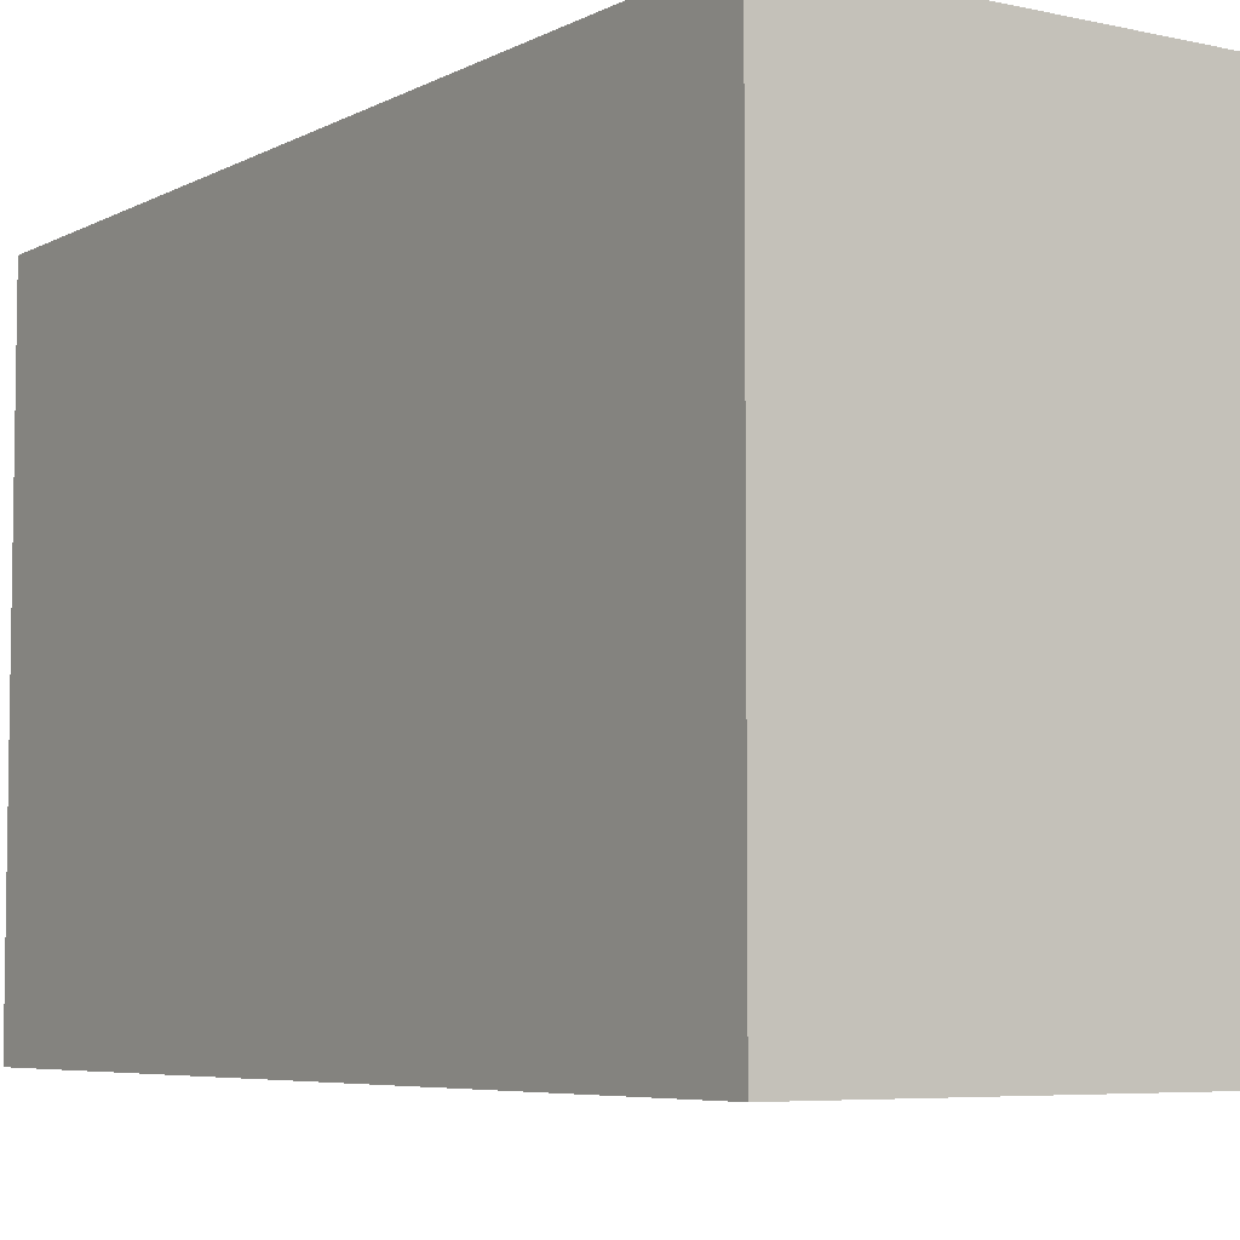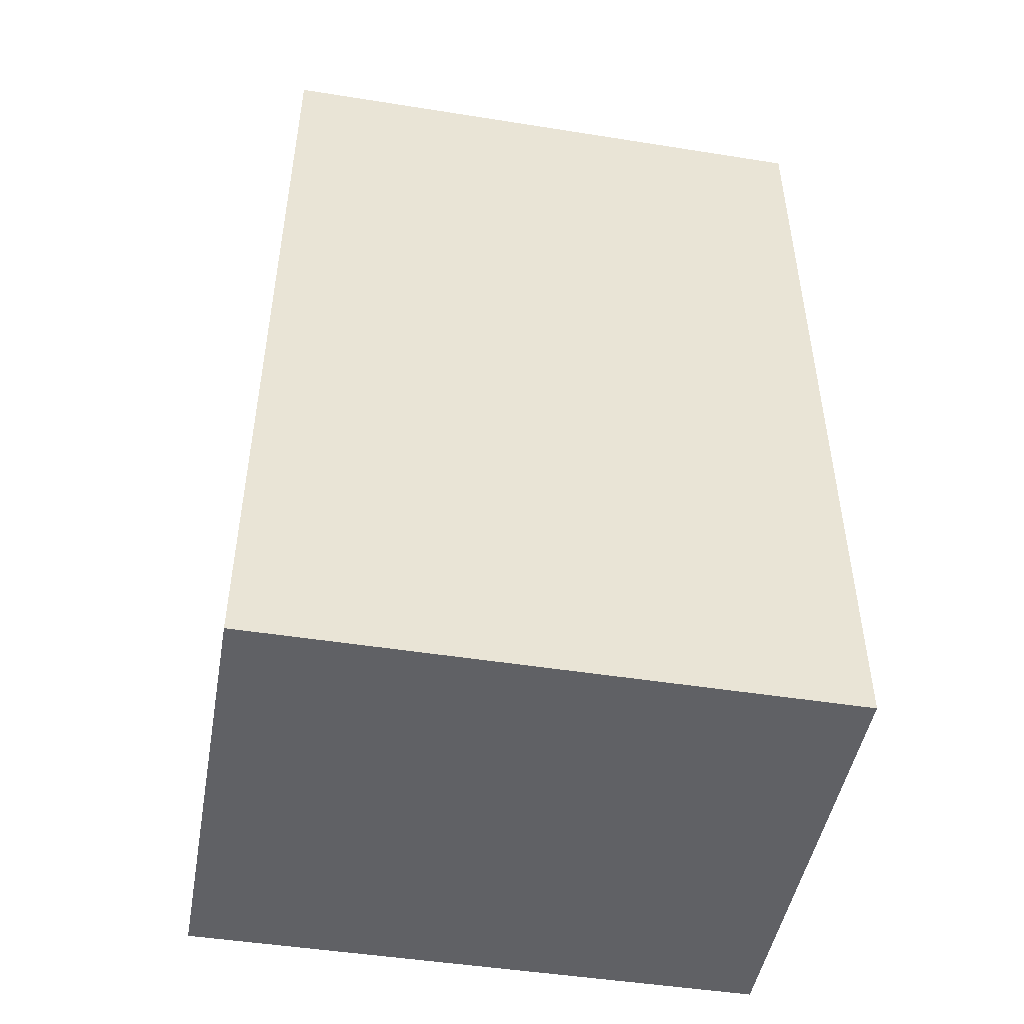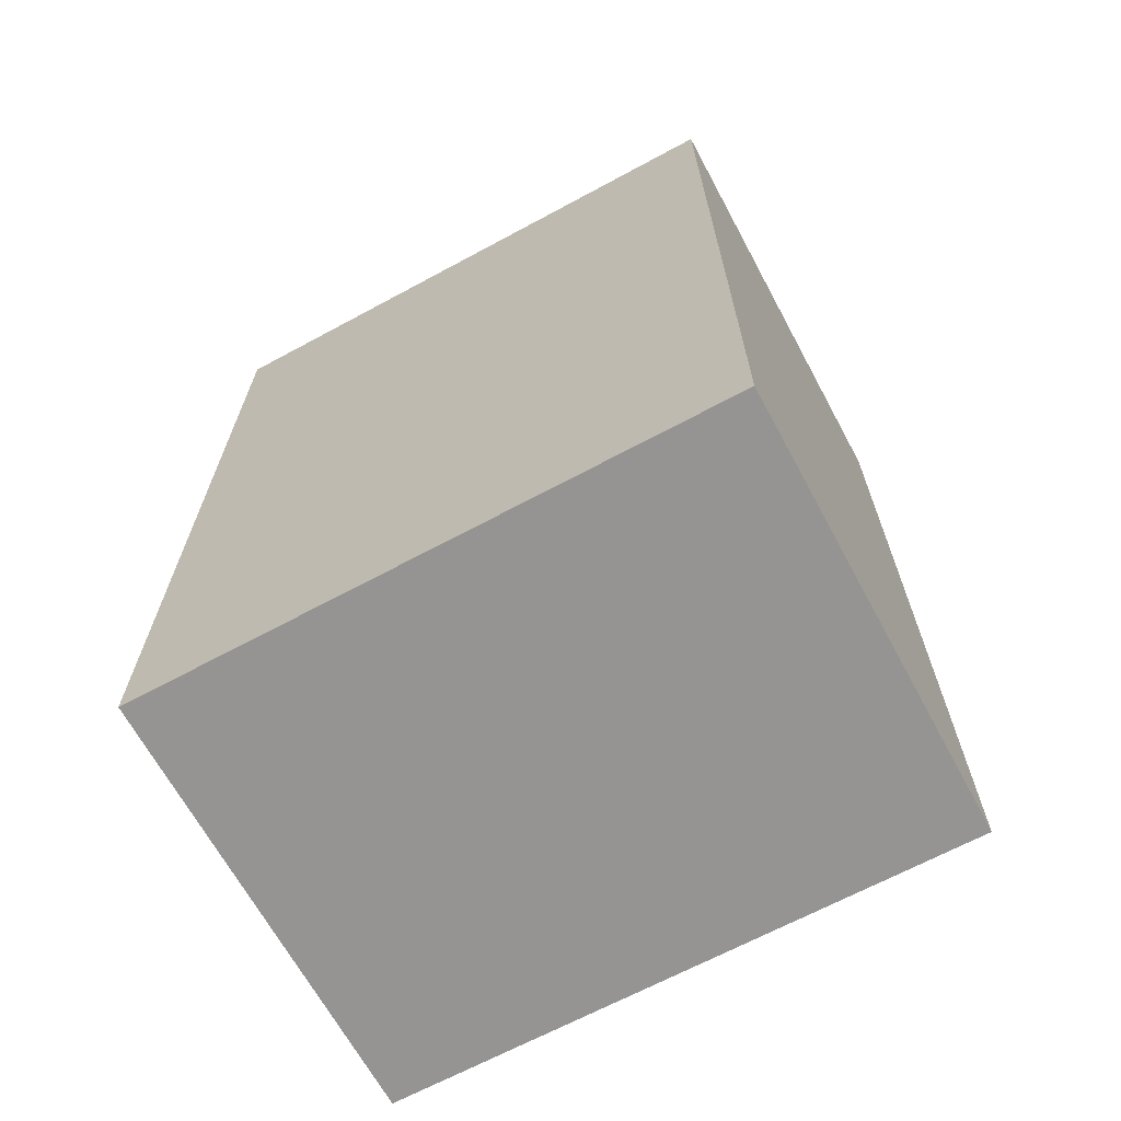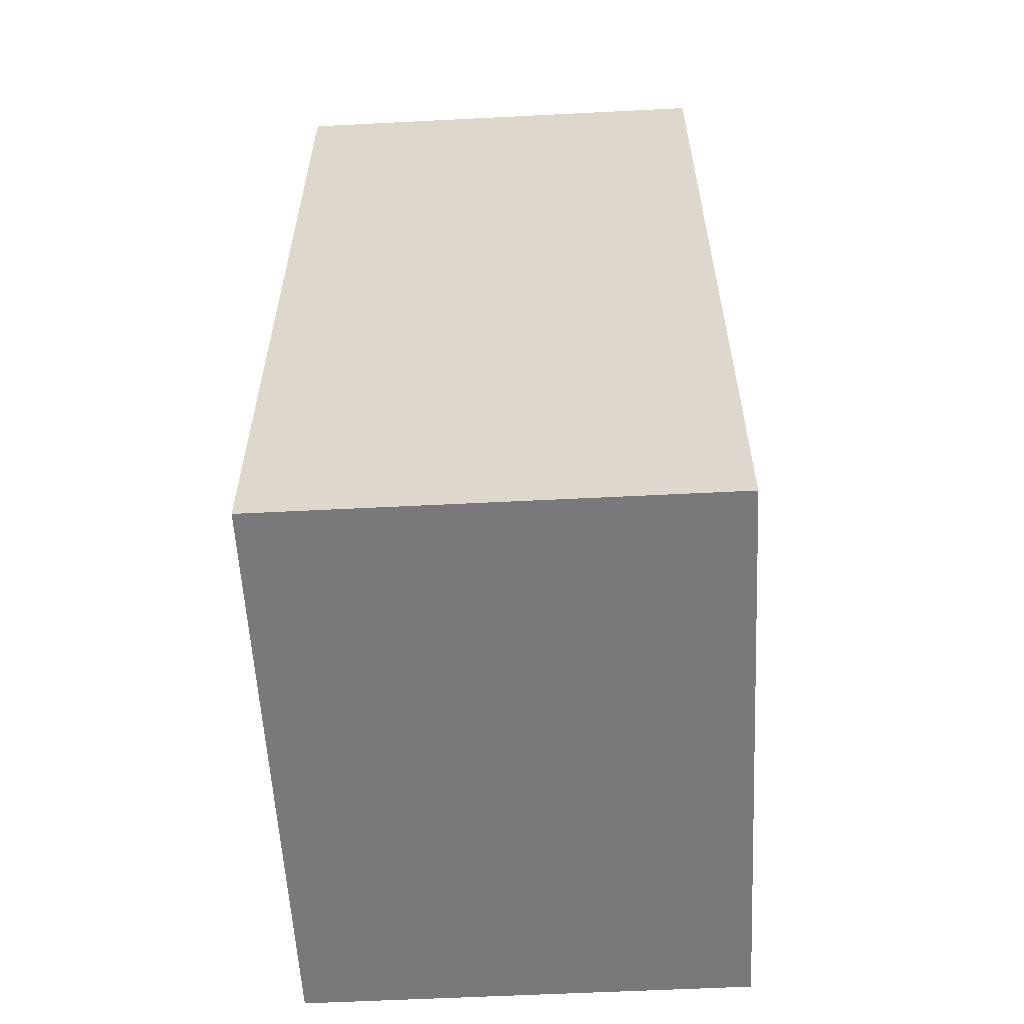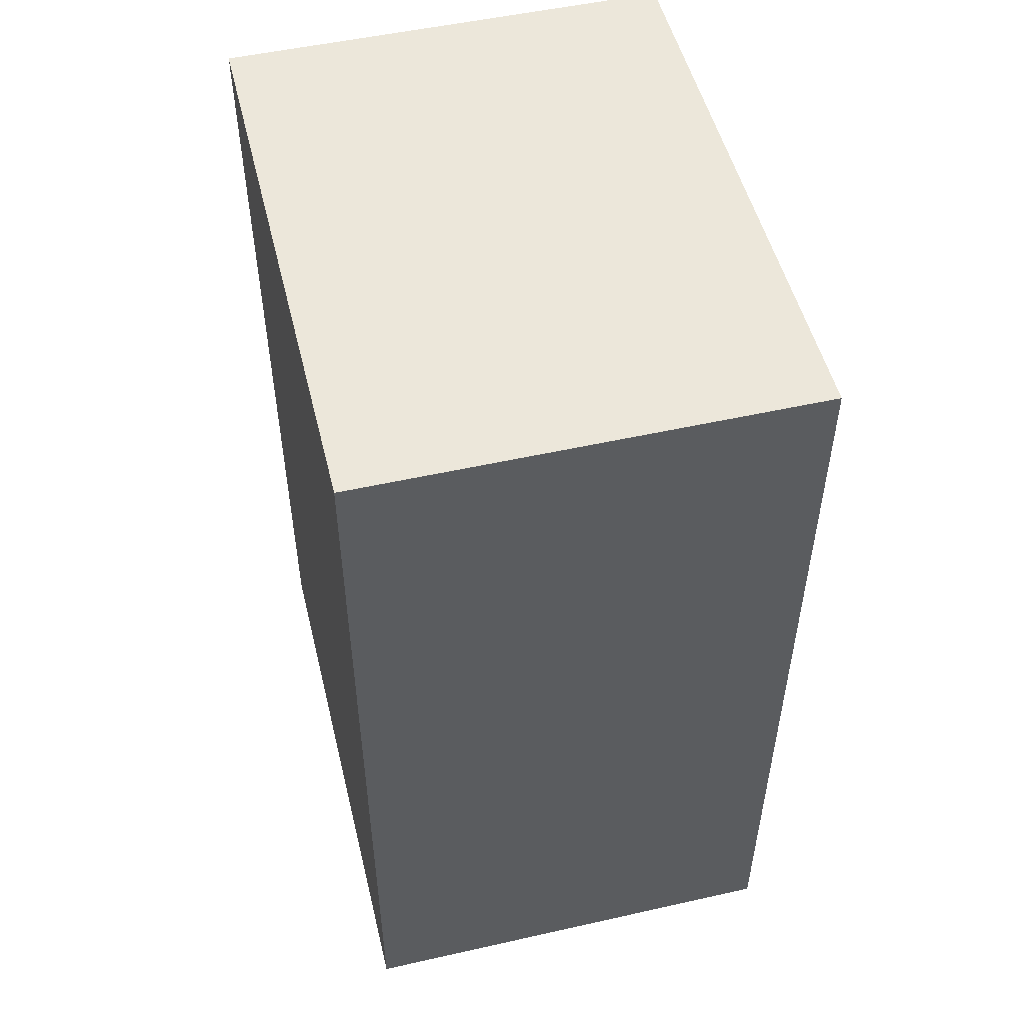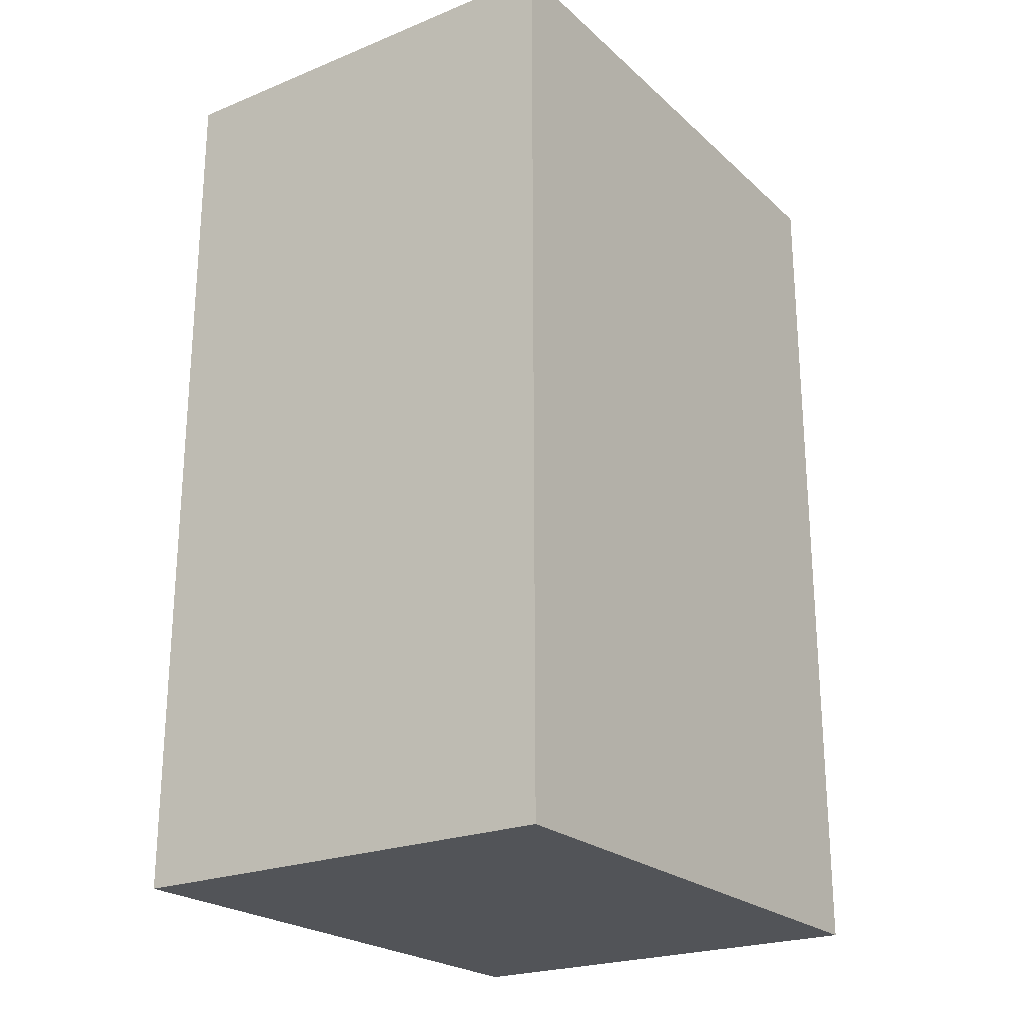
<metadata>
{"format":"obj","ext":"obj","renderer":"f3d","projection":"perspective","resolution":1024,"background":"white","views":[{"elev":-6.0,"azim":-33.8,"up":"+Z"},{"elev":-47.8,"azim":-100.1,"up":"+Y"},{"elev":-67.1,"azim":118.4,"up":"+Y"},{"elev":-57.9,"azim":-177.0,"up":"+Y"},{"elev":51.5,"azim":-13.7,"up":"+Y"},{"elev":-23.1,"azim":34.4,"up":"+Y"}]}
</metadata>
<code>
o Cube
v 1 2 1.3
v 1 2 -1.3
v 1 -2 1.3
v 1 -2 -1.3
v -1 2 1.3
v -1 2 -1.3
v -1 -2 1.3
v -1 -2 -1.3
f 5 3 1
f 3 8 4
f 7 6 8
f 2 8 6
f 1 4 2
f 5 2 6
f 5 7 3
f 3 7 8
f 7 5 6
f 2 4 8
f 1 3 4
f 5 1 2

</code>
